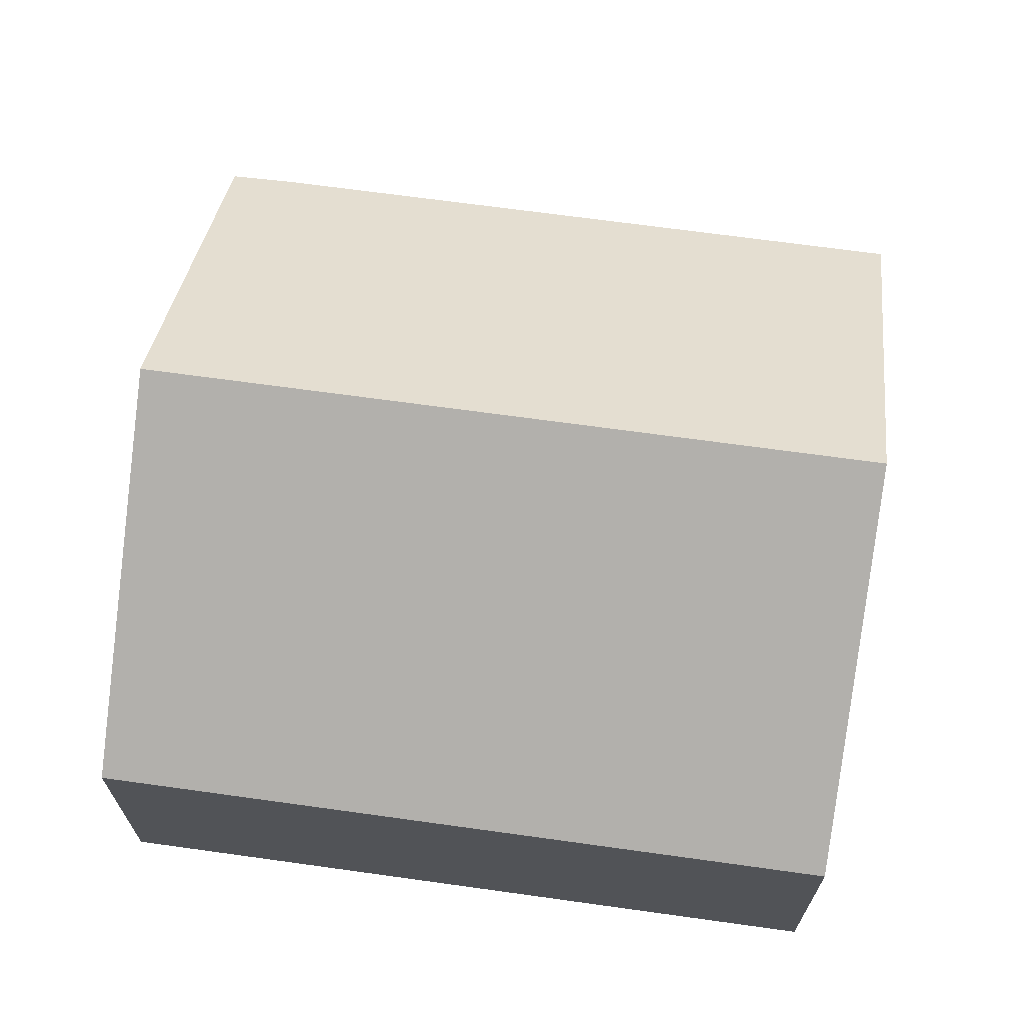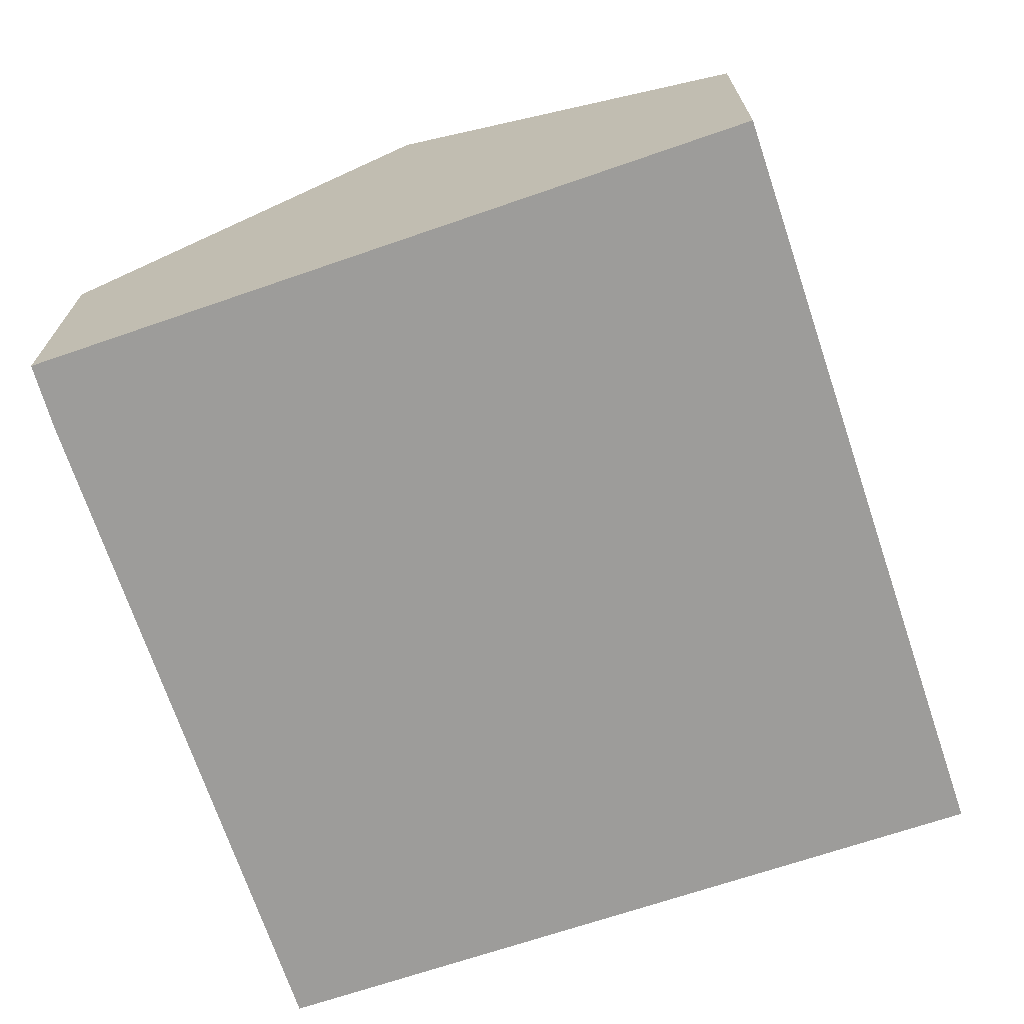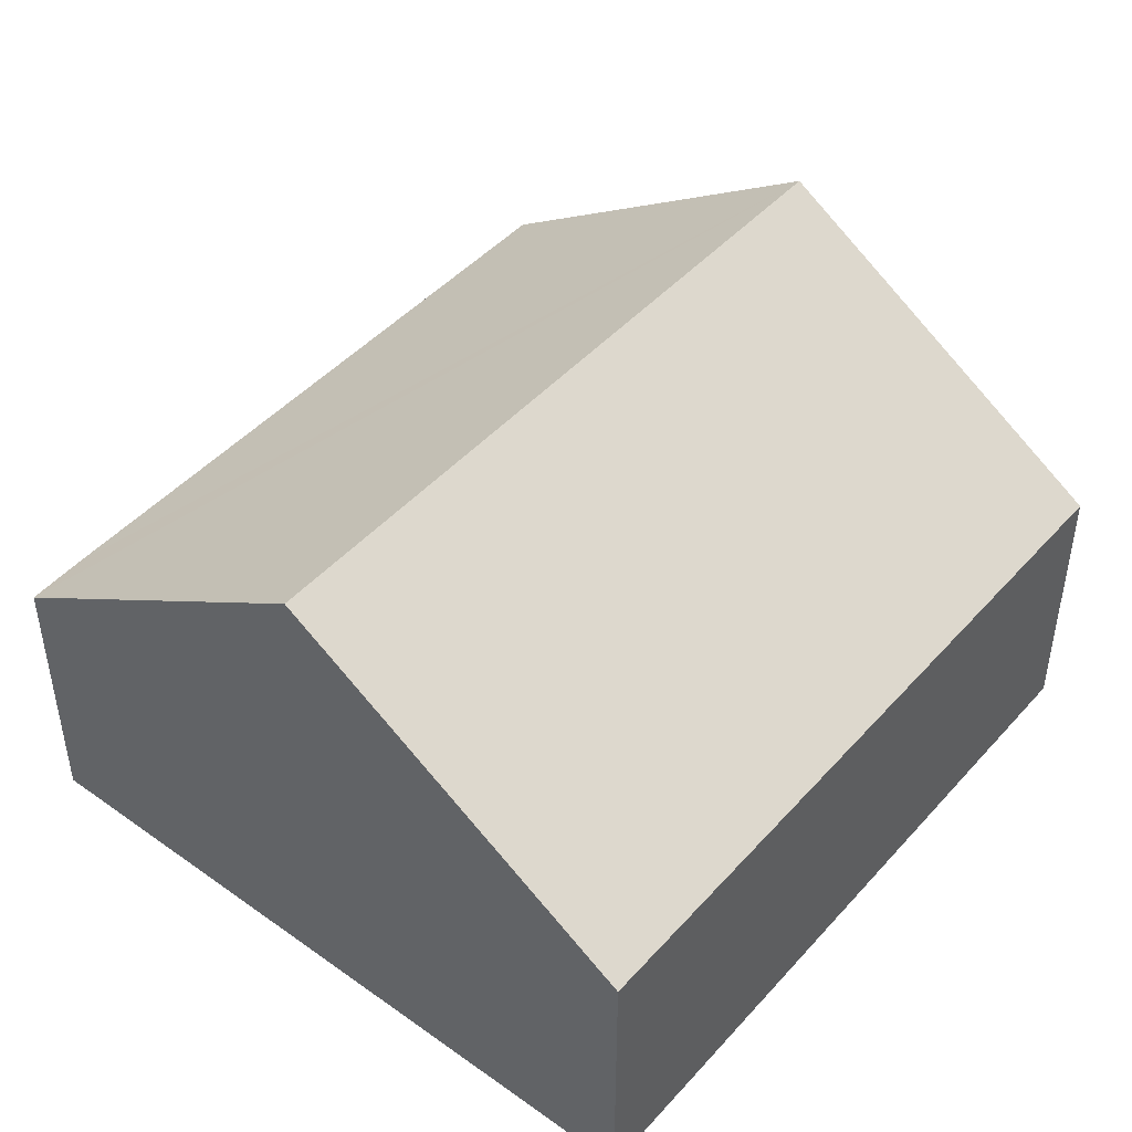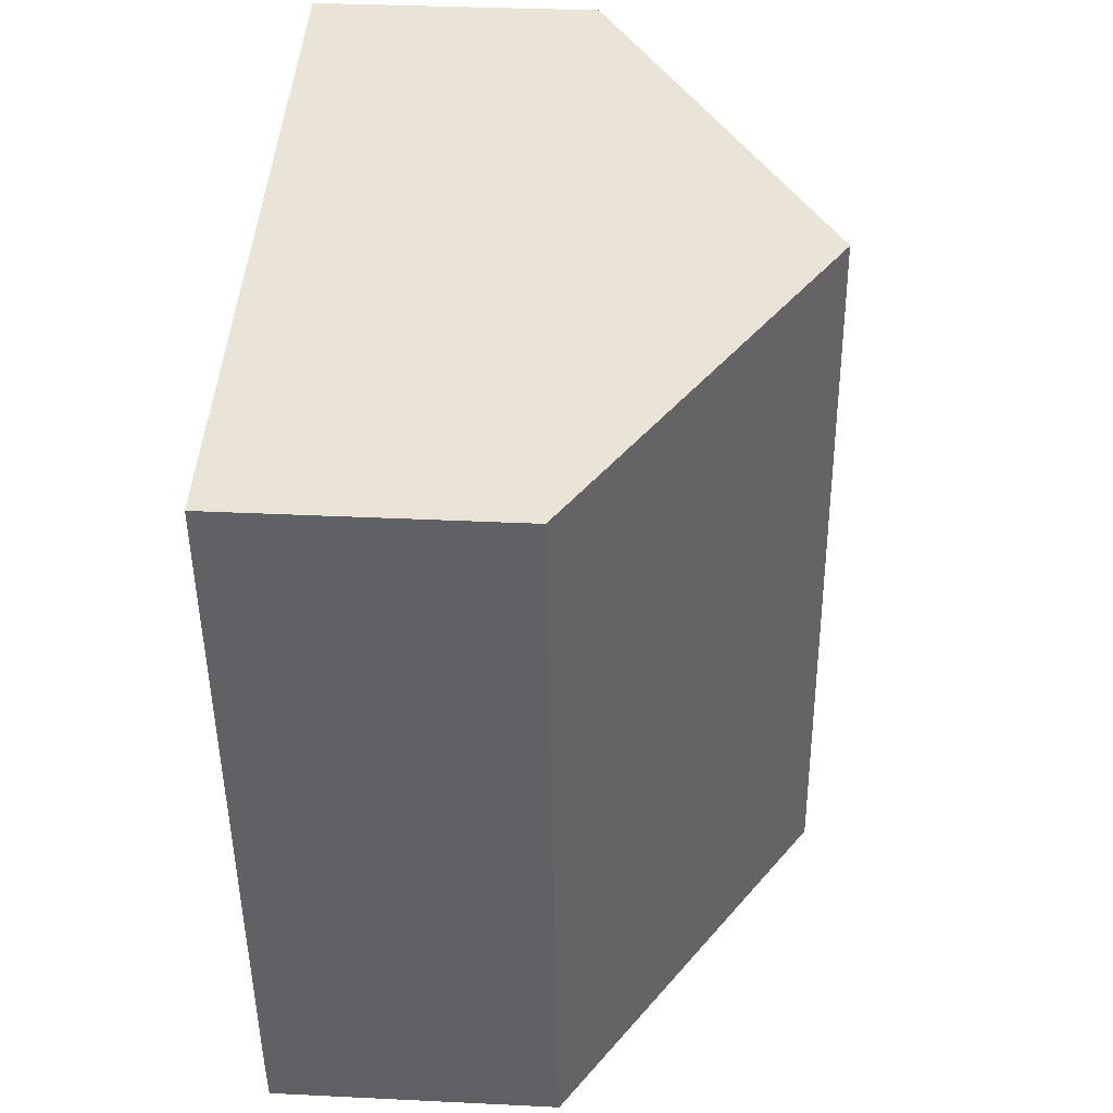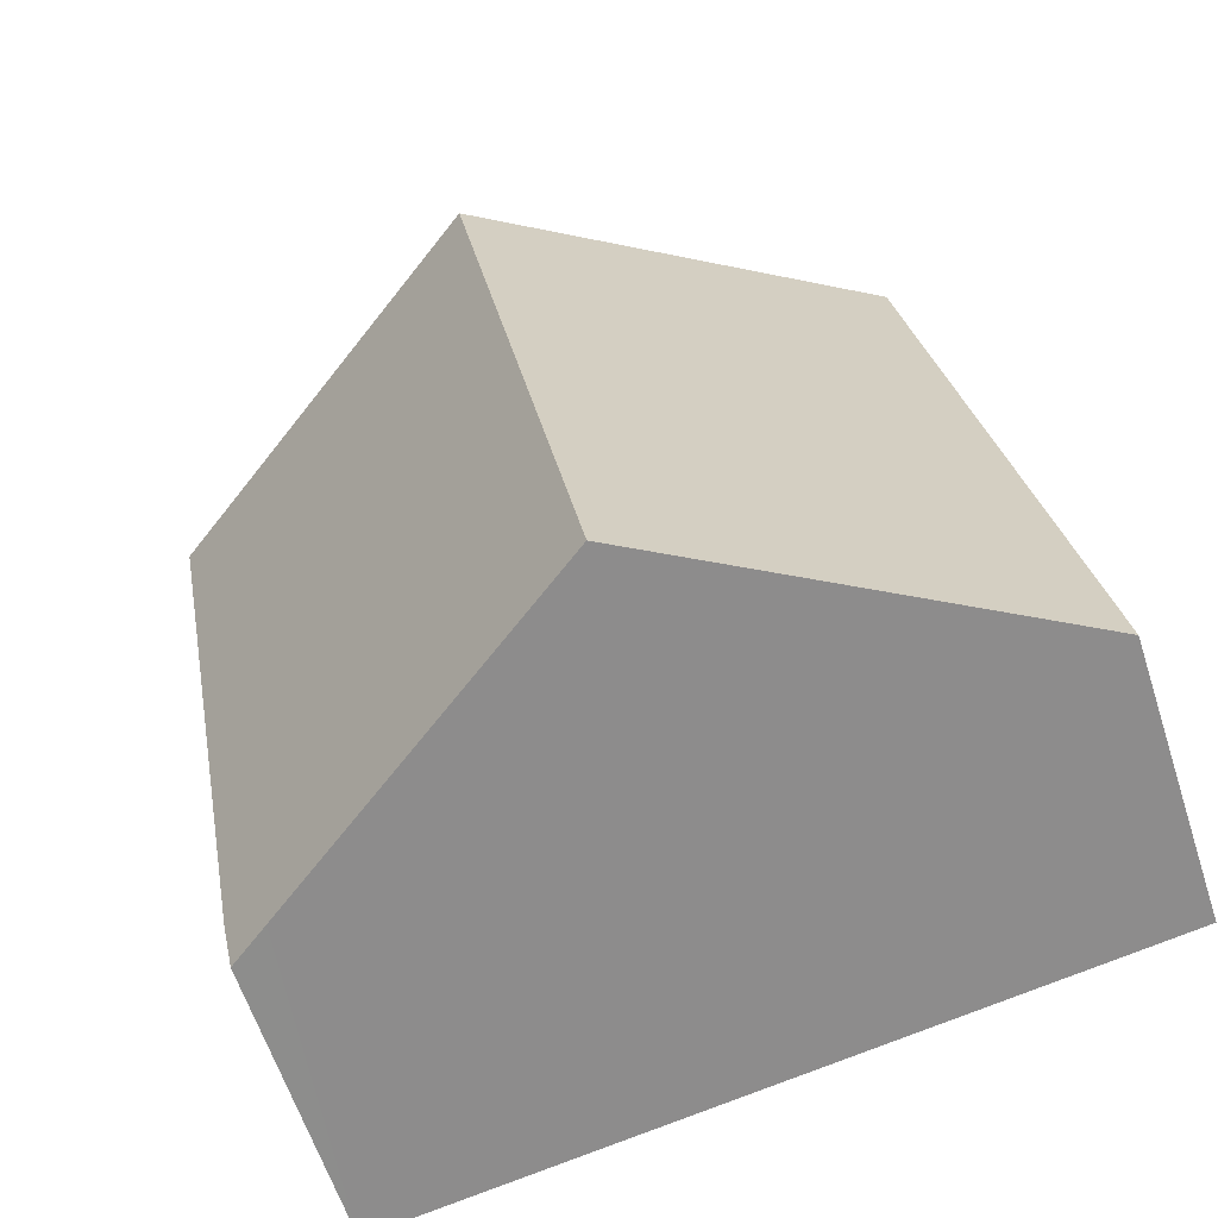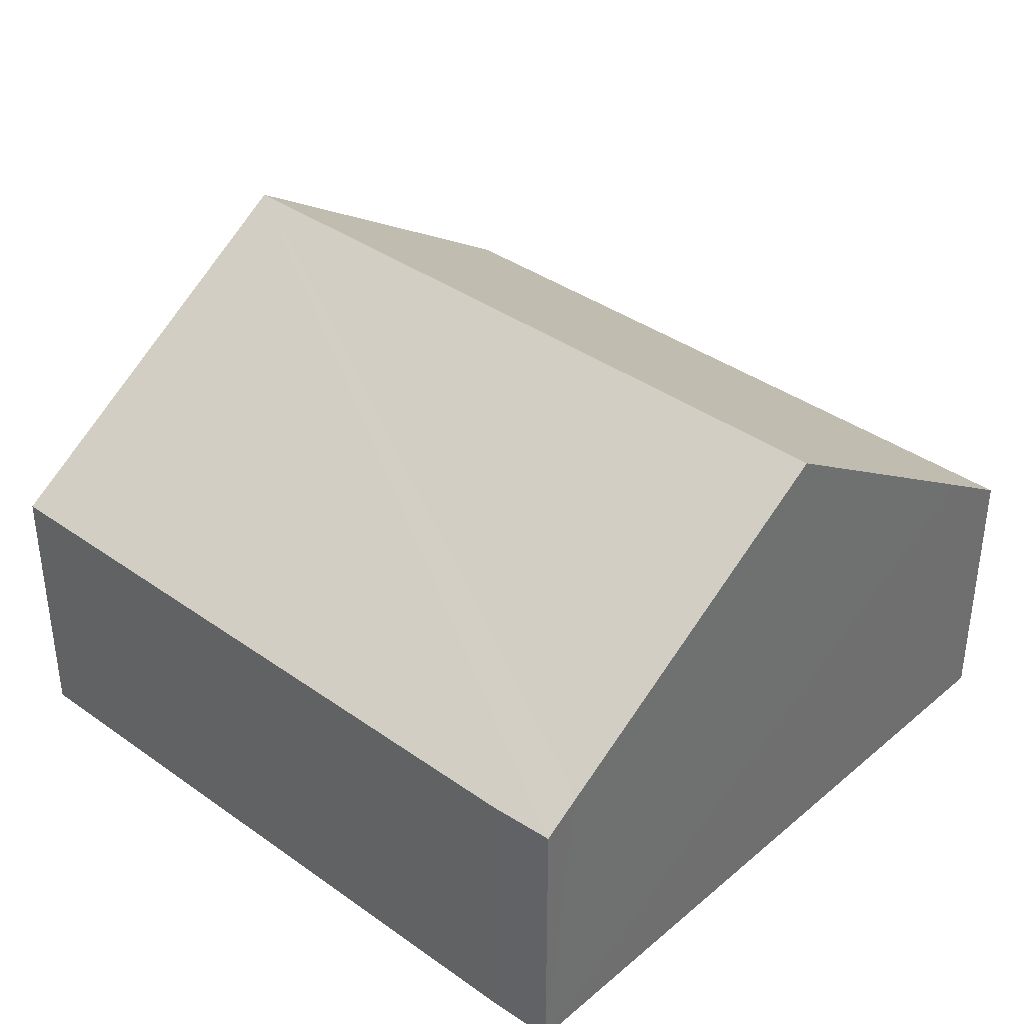
<metadata>
{"format":"obj","ext":"obj","renderer":"f3d","projection":"perspective","resolution":1024,"background":"white","views":[{"elev":68.0,"azim":-72.0,"up":"+Y"},{"elev":-70.3,"azim":-151.4,"up":"+Y"},{"elev":45.6,"azim":-131.1,"up":"+Y"},{"elev":33.0,"azim":93.9,"up":"+Z"},{"elev":-61.0,"azim":-162.1,"up":"+Z"},{"elev":37.6,"azim":142.4,"up":"+Y"}]}
</metadata>
<code>
v  12.34 4.66 -0.976
v  8.299 8.613 11.52
v  14.36 4.661 10.44
v  12.11 4.687 -2.04
v  11.48 5.098 -1.933
v  6.074 8.613 -1.023
v  2.234 4.66 12.59
v  1.365 5.549 -0.23
v  0 4.66 2.853e-16
v  12.11 1.249e-16 -2.04
v  11.48 1.184e-16 -1.933
v  6.074 6.264e-17 -1.023
v  1.365 1.408e-17 -0.23
v  0 0 0
v  2.234 -7.711e-16 12.59
v  8.299 -7.052e-16 11.52
v  14.36 -6.394e-16 10.44
v  12.34 5.976e-17 -0.976
g defaultobject
f 1 2 3
f 2 1 4
f 2 4 5
f 2 5 6
f 7 8 9
f 8 7 6
f 6 7 2
f 10 5 4
f 5 10 6
f 6 10 8
f 8 10 11
f 8 11 12
f 8 12 13
f 8 13 9
f 9 13 14
f 14 7 9
f 7 14 15
f 15 2 7
f 2 15 3
f 3 15 16
f 3 16 17
f 1 10 4
f 10 1 18
f 17 1 3
f 1 17 18
f 13 15 14
f 15 13 16
f 16 13 12
f 16 12 11
f 16 11 17
f 17 11 10
f 17 10 18

</code>
